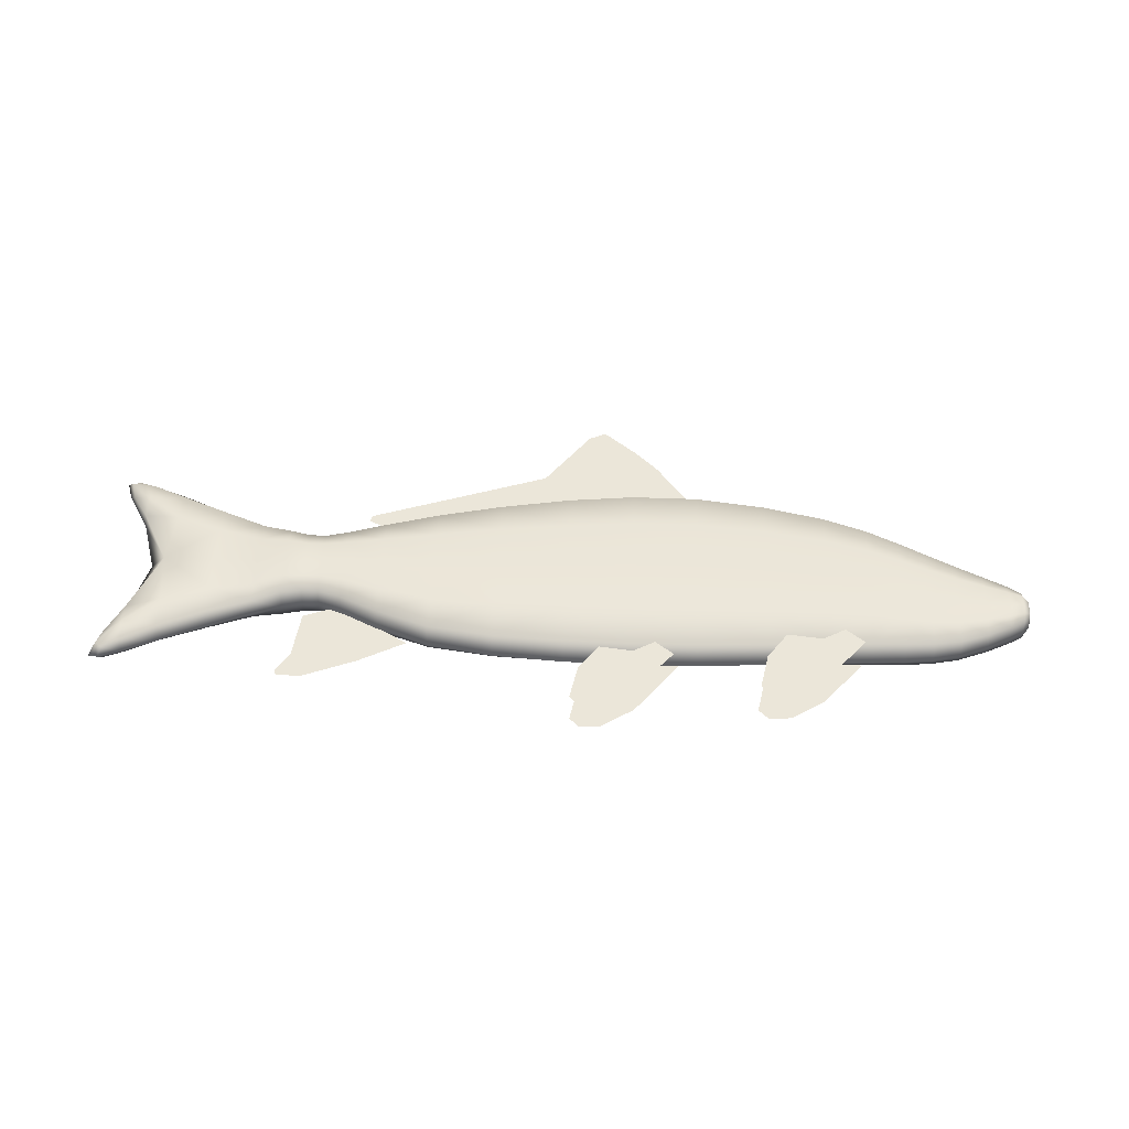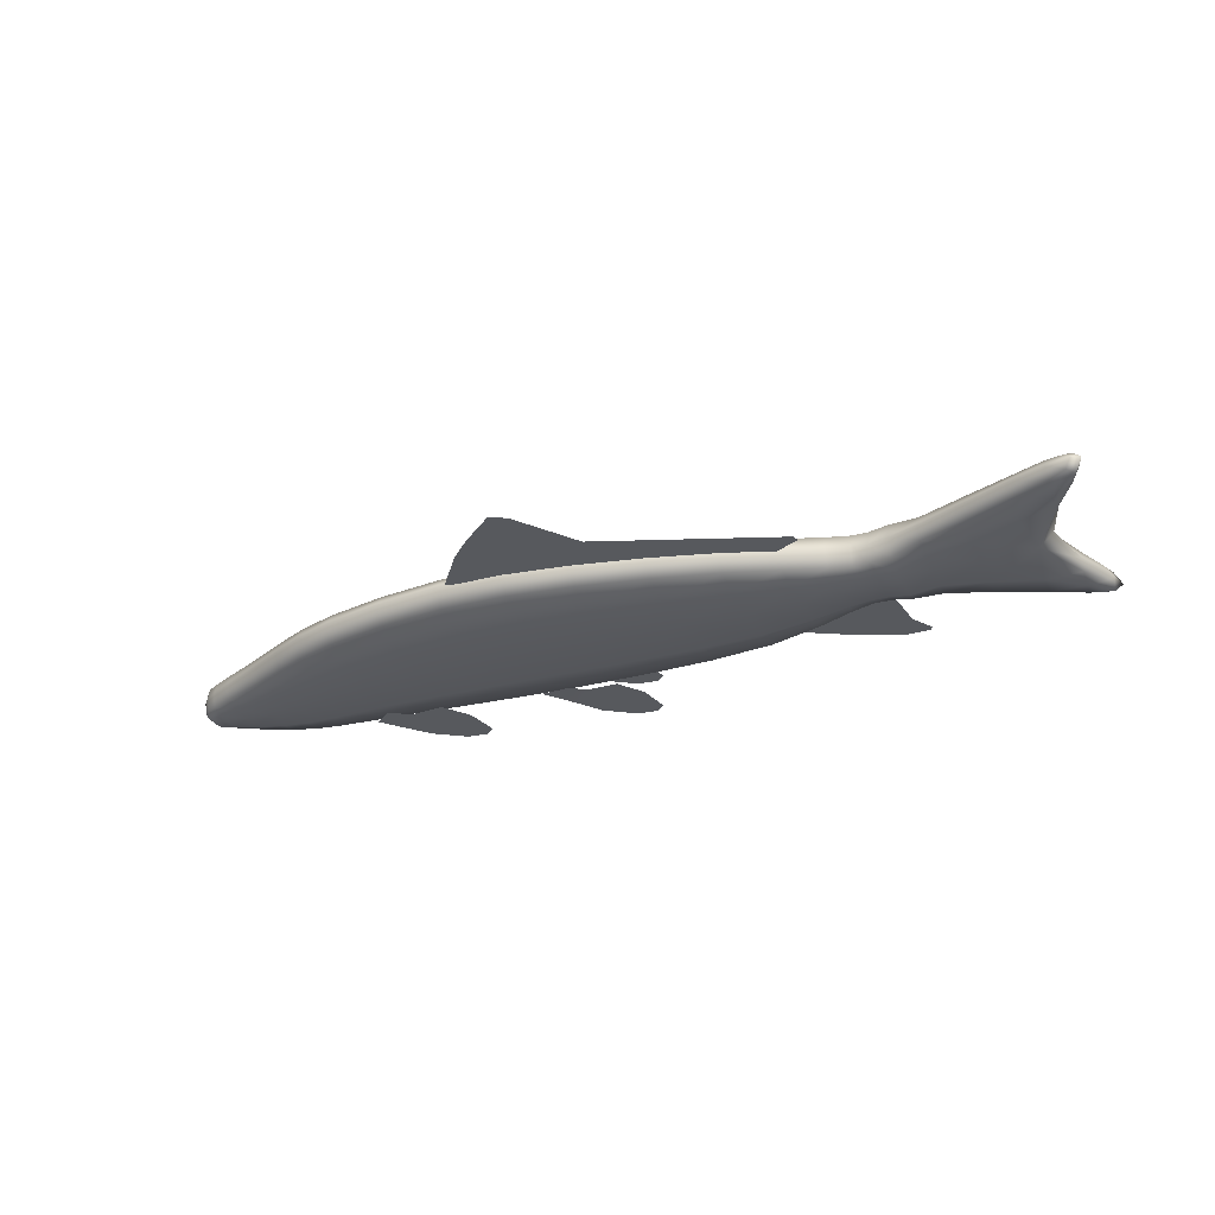
<metadata>
{"format":"obj","ext":"obj","renderer":"f3d","projection":"perspective","resolution":1024,"background":"white","views":[{"elev":48.5,"azim":2.2,"up":"+Y"},{"elev":-29.1,"azim":-158.2,"up":"+Y"}]}
</metadata>
<code>
v  -0.2981 0.0279 -0.7492
v  -0.1395 0.0279 -0.5752
v  -1.175 0.0279 -0.3796
v  -1.32 0.0279 -0.4549
v  -1.308 0.0279 -0.492
v  -0.3396 0.0279 -0.8277
v  0.1819 0.0279 -1.048
v  0.305 0.0279 -0.923
v  0.4716 0.0279 -0.6906
v  -0.0934 0.0279 -1.162
v  -0.0039 0.0279 -1.206
v  -1.289 0.0117 0.5465
v  -1.614 0.0117 0.2466
v  -1.438 0.0117 0.179
v  -1.032 0.0117 0.4131
v  -1.574 0.0117 0.6588
v  -1.643 0.0117 0.5059
v  -1.703 0.0117 0.6549
v  -1.719 0.0117 0.6259
v  0.2966 -0.0531 0.6425
v  0.1835 -0.0531 0.5105
v  0.265 -0.0596 0.4427
v  0.4317 -0.0596 0.4547
v  0.1949 -0.0624 0.7607
v  0.0003 -0.0624 0.489
v  0.0241 -0.0624 0.8725
v  -0.1037 -0.0624 0.635
v  -0.0908 -0.0624 0.8803
v  -0.1425 -0.0624 0.8291
v  1.308 -0.0702 0.5379
v  1.19 -0.0702 0.4008
v  1.309 -0.0702 0.3329
v  1.413 -0.0702 0.4151
v  1.202 -0.0702 0.6607
v  0.9998 -0.0702 0.3785
v  1.024 -0.0702 0.7768
v  0.8918 -0.0702 0.5301
v  0.9052 -0.0702 0.7849
v  0.8515 -0.0702 0.7317
v  2.078 0.0325 0.3463
v  1.925 0.0325 0.4106
v  1.925 -0.0468 0.3722
v  2.078 -0.042 0.3169
v  2.206 -0.0384 0.2565
v  2.206 0.0325 0.2773
v  2.206 0.1034 0.2565
v  2.078 0.107 0.3169
v  1.925 0.1118 0.3722
v  2.078 0.0325 -0.1238
v  2.078 -0.042 -0.0944
v  1.925 -0.0468 -0.1653
v  1.925 0.0325 -0.2037
v  1.925 0.1118 -0.1653
v  2.078 0.107 -0.0944
v  2.206 0.1034 -0.0329
v  2.206 0.0325 -0.0535
v  2.206 -0.0384 -0.0329
v  2.078 -0.0669 -0.0062
v  2.078 -0.0669 0.1113
v  1.925 -0.0732 0.1035
v  1.925 -0.0732 -0.0501
v  2.206 -0.062 0.0289
v  2.206 -0.062 0.1114
v  2.279 0.0325 -0.0023
v  2.279 -0.0372 0.0119
v  2.279 0.1021 0.0119
v  2.305 0.0841 0.0392
v  2.314 0.0325 0.0381
v  2.305 -0.0191 0.0392
v  2.078 0.1318 0.1113
v  2.206 0.127 0.1114
v  2.206 0.127 0.0289
v  2.078 0.1318 -0.0062
v  1.925 0.1382 -0.0501
v  1.925 0.1382 0.1035
v  1.78 -0.0515 0.3987
v  1.78 0.0325 0.4442
v  1.78 0.1164 0.3987
v  1.629 0.1199 0.4082
v  1.629 0.0325 0.4599
v  1.629 -0.0549 0.4082
v  1.461 0.1505 0.008
v  1.629 0.149 0.0464
v  1.629 0.149 -0.1603
v  1.461 0.1505 -0.2234
v  1.629 0.1199 -0.3153
v  1.461 0.121 -0.3969
v  1.232 0.121 -0.4787
v  1.232 0.1505 -0.2862
v  1.232 0.1505 -0.0295
v  1.78 -0.0794 0.2621
v  1.78 -0.0794 0.0801
v  1.925 -0.0732 0.2571
v  1.629 -0.084 0.2532
v  1.629 -0.084 0.0464
v  1.78 0.1164 -0.2385
v  1.78 0.0325 -0.284
v  1.78 -0.0515 -0.2385
v  1.629 -0.0549 -0.3153
v  1.629 0.0325 -0.367
v  1.78 0.1444 0.0801
v  1.78 0.1444 -0.102
v  0.8991 0.121 -0.5559
v  1.232 0.0325 -0.5428
v  0.8991 0.0325 -0.6268
v  1.232 -0.0561 -0.4787
v  0.8991 -0.0561 -0.5559
v  0.5238 -0.0561 -0.6063
v  0.5238 0.0325 -0.6819
v  0.5238 0.121 -0.6063
v  1.461 -0.0561 0.4129
v  1.461 0.0325 0.4707
v  1.461 0.121 0.4129
v  1.232 0.121 0.4197
v  1.232 0.0325 0.4839
v  1.232 -0.0561 0.4197
v  1.461 0.0325 -0.4548
v  1.461 -0.0561 -0.3969
v  1.461 -0.0856 0.2393
v  1.461 -0.0856 0.008
v  1.232 -0.0856 0.2272
v  1.232 -0.0856 -0.0295
v  0.1685 0.1505 -0.0745
v  0.5238 0.1505 -0.0771
v  0.5238 0.1505 -0.3795
v  0.1685 0.1505 -0.3791
v  0.1685 0.121 -0.6075
v  -0.1875 0.121 -0.5702
v  -0.1875 0.1505 -0.351
v  -0.1875 0.1505 -0.0587
v  0.8991 -0.0856 0.2234
v  0.8991 -0.0856 -0.06
v  0.8991 -0.0561 0.436
v  0.5238 -0.0561 0.4521
v  0.5238 -0.0856 0.2253
v  0.5238 -0.0856 -0.0771
v  0.8991 0.1505 -0.06
v  0.8991 0.1505 -0.3434
v  0.8991 0.0325 0.5068
v  0.8991 0.121 0.436
v  0.5238 0.121 0.4521
v  0.5238 0.0325 0.5277
v  -0.5651 0.1505 -0.304
v  -0.5651 0.1505 -0.036
v  -0.5651 0.121 -0.505
v  -0.9187 0.121 -0.4251
v  -0.9187 0.1505 -0.252
v  -0.9187 0.1505 -0.0213
v  0.1685 -0.0561 0.4585
v  0.1685 0.0325 0.5346
v  0.1685 0.121 0.4585
v  -0.1875 0.121 0.4529
v  -0.1875 0.0325 0.5259
v  -0.1875 -0.0561 0.4529
v  0.1685 0.0325 -0.6837
v  0.1685 -0.0561 -0.6075
v  -0.1875 -0.0561 -0.5702
v  -0.1875 0.0325 -0.6433
v  0.1685 -0.0856 -0.0745
v  0.1685 -0.0856 0.23
v  -0.1875 -0.0856 0.2336
v  -0.1875 -0.0856 -0.0587
v  -1.203 0.0325 -0.3883
v  -1.203 0.121 -0.3434
v  -0.9187 0.0325 -0.4828
v  -0.9187 -0.0561 -0.4251
v  -1.203 -0.0561 -0.3434
v  -1.41 -0.0554 -0.2789
v  -1.41 0.0325 -0.3125
v  -1.41 0.1204 -0.2789
v  -0.5651 0.0325 0.4999
v  -0.5651 -0.0561 0.4329
v  -0.5651 0.121 0.4329
v  -0.9187 0.121 0.3825
v  -0.9187 0.0325 0.4401
v  -0.9187 -0.0561 0.3825
v  -0.5651 0.0325 -0.572
v  -0.5651 -0.0561 -0.505
v  -0.5651 -0.0856 -0.036
v  -0.5651 -0.0856 0.2319
v  -0.9187 -0.0856 0.2094
v  -0.9187 -0.0856 -0.0213
v  -1.731 0.1542 -0.0497
v  -1.622 0.1473 -0.0486
v  -1.622 0.1473 -0.1642
v  -1.731 0.1542 -0.1776
v  -1.622 0.1186 -0.251
v  -1.731 0.1238 -0.2735
v  -1.891 0.0973 -0.3279
v  -1.891 0.1189 -0.2099
v  -1.891 0.1189 -0.0526
v  -1.203 -0.0856 0.1505
v  -1.203 -0.0856 -0.0291
v  -1.203 -0.0561 0.2852
v  -1.41 -0.0554 0.192
v  -1.41 -0.0847 0.0911
v  -1.41 -0.0847 -0.0434
v  -1.203 0.1505 -0.2087
v  -1.203 0.1505 -0.0291
v  -1.41 0.1497 -0.178
v  -1.41 0.1497 -0.0434
v  -1.203 0.0325 0.3301
v  -1.203 0.121 0.2852
v  -1.41 0.1204 0.192
v  -1.41 0.0325 0.2257
v  -2.128 -0.0358 0.3069
v  -1.891 -0.0324 0.2226
v  -1.891 0.0325 0.2619
v  -2.128 0.0325 0.3591
v  -1.891 0.0973 0.2226
v  -2.128 0.1007 0.3069
v  -2.374 0.0961 0.4079
v  -2.373 0.0325 0.4643
v  -2.374 -0.0312 0.4079
v  -1.731 -0.0588 0.1741
v  -1.622 -0.0536 0.1539
v  -1.622 0.0325 0.1828
v  -1.731 0.0325 0.2061
v  -1.622 0.1186 0.1539
v  -1.731 0.1238 0.1741
v  -1.622 0.0325 -0.2799
v  -1.731 0.0325 -0.3055
v  -1.622 -0.0536 -0.251
v  -1.731 -0.0588 -0.2735
v  -1.891 -0.0324 -0.3279
v  -1.891 0.0325 -0.3672
v  -1.731 -0.0893 -0.0497
v  -1.622 -0.0823 -0.0486
v  -1.622 -0.0823 0.0671
v  -1.731 -0.0893 0.0782
v  -1.891 -0.054 0.1046
v  -1.891 -0.054 -0.0526
v  -1.532 -0.0822 0.0674
v  -1.532 -0.0822 -0.0482
v  -1.532 -0.0535 0.1541
v  -1.532 0.0325 -0.2793
v  -1.532 0.1185 -0.2504
v  -1.532 -0.0535 -0.2504
v  -1.532 0.0325 0.1829
v  -1.532 0.1185 0.1541
v  -1.532 0.1472 -0.1637
v  -1.532 0.1472 -0.0482
v  -2.566 -0.0227 0.28
v  -2.411 -0.043 -0.0627
v  -2.375 -0.0524 0.2387
v  -2.561 -0.0411 0.3931
v  -2.556 -0.0227 0.5063
v  -2.642 -0.0084 0.5543
v  -2.678 -0.0227 0.5337
v  -2.653 -0.0084 0.4402
v  -2.128 0.1007 -0.4238
v  -2.128 0.0325 -0.476
v  -2.128 -0.0358 -0.4238
v  -2.376 -0.0312 -0.5314
v  -2.375 0.0325 -0.5879
v  -2.376 0.0961 -0.5314
v  -2.128 -0.0585 -0.0584
v  -2.128 -0.0585 0.1503
v  -2.128 0.1235 -0.0584
v  -2.128 0.1235 -0.2672
v  -2.377 0.1173 -0.3619
v  -2.411 0.1079 -0.0627
v  -2.128 0.1235 0.1503
v  -1.891 0.1189 0.1046
v  -2.375 0.1173 0.2387
v  -2.128 -0.0585 -0.2672
v  -1.891 -0.054 -0.2099
v  -2.377 -0.0524 -0.3619
v  -2.576 0.0877 -0.3921
v  -2.57 0.1061 -0.5063
v  -2.564 0.0877 -0.6205
v  -2.656 0.0734 -0.6585
v  -2.694 0.0877 -0.6333
v  -2.668 0.0734 -0.5423
v  -1.41 0.1497 0.0911
v  -1.532 0.1472 0.0674
v  -1.622 0.1473 0.0671
v  -1.41 -0.0847 -0.178
v  -1.532 -0.0822 -0.1637
v  -1.622 -0.0823 -0.1642
v  -1.731 -0.0893 -0.1776
v  -0.9187 0.1505 0.2094
v  -1.203 0.1505 0.1505
v  -0.9187 -0.0856 -0.252
v  -1.203 -0.0856 -0.2087
v  -1.731 0.1542 0.0782
v  -0.1875 -0.0856 -0.351
v  -0.5651 -0.0856 -0.304
v  0.5238 -0.0856 -0.3795
v  0.1685 -0.0856 -0.3791
v  -0.1875 0.1505 0.2336
v  -0.5651 0.1505 0.2319
v  0.8991 0.1505 0.2234
v  1.232 0.1505 0.2272
v  0.5238 0.1505 0.2253
v  0.8991 -0.0856 -0.3434
v  1.232 -0.0856 -0.2862
v  0.1685 0.1505 0.23
v  1.461 -0.0856 -0.2234
v  1.629 -0.084 -0.1603
v  1.78 0.1444 0.2621
v  1.925 0.1382 0.2571
v  1.629 0.149 0.2532
v  1.78 -0.0794 -0.102
v  1.461 0.1505 0.2393
v  2.078 0.1318 0.2288
v  2.206 0.127 0.1943
v  2.279 0.0325 0.2295
v  2.279 0.1021 0.2147
v  2.279 -0.0372 0.2147
v  2.305 -0.0191 0.1887
v  2.314 0.0325 0.1915
v  2.305 0.0841 0.1887
v  2.078 -0.0669 0.2288
v  2.206 -0.062 0.1943
v  -2.684 0.0325 -0.6879
v  -2.656 -0.0084 -0.6585
v  -2.694 -0.0227 -0.6333
v  -2.735 0.0325 -0.6756
v  -2.668 -0.0084 -0.5423
v  -2.704 0.0325 -0.5787
v  -2.562 0.0325 -0.6586
v  -2.564 -0.0227 -0.6205
v  -2.57 -0.0411 -0.5063
v  -2.576 -0.0227 -0.3921
v  -2.578 0.0325 -0.3541
v  -2.489 0.0325 -0.0608
v  -2.687 0.0325 0.4808
v  -2.717 0.0325 0.5805
v  -2.67 0.0325 0.5866
v  -2.642 0.0734 0.5543
v  -2.678 0.0877 0.5337
v  -2.653 0.0734 0.4402
v  -2.554 0.0325 0.544
v  -2.556 0.0877 0.5063
v  -2.561 0.1061 0.3931
v  -2.566 0.0877 0.28
v  -2.568 0.0325 0.2423
v  2.326 0.0325 0.0754
v  2.326 0.0325 0.1124
v  2.314 -0.0372 0.1123
v  2.314 -0.0372 0.0702
v  2.314 0.1021 0.0702
v  2.314 0.1021 0.1123
v  2.326 0.0325 0.1518
v  2.314 -0.0372 0.1564
v  2.314 0.1021 0.1564
v  2.279 -0.0604 0.1704
v  2.279 -0.0604 0.1119
v  2.279 0.1254 0.0545
v  2.279 0.1254 0.1119
v  2.279 -0.0604 0.0545
v  2.279 0.1254 0.1704
v  0.2966 0.1235 0.6425
v  0.1835 0.1235 0.5105
v  0.2984 0.1235 0.4451
v  0.3983 0.1235 0.5243
v  0.1949 0.1235 0.7607
v  0.0003 0.1235 0.489
v  0.0241 0.1235 0.8725
v  -0.1037 0.1235 0.635
v  -0.0908 0.1235 0.8803
v  -0.1425 0.1235 0.8291
v  1.308 0.136 0.5379
v  1.19 0.136 0.4008
v  1.309 0.136 0.3329
v  1.413 0.136 0.4151
v  1.202 0.136 0.6607
v  0.9998 0.136 0.3785
v  1.024 0.136 0.7768
v  0.8918 0.136 0.5301
v  0.9052 0.136 0.7849
v  0.8515 0.136 0.7317
o fish_Cube
g fish_Cube
f 1 2 3
f 3 4 1
f 1 4 5
f 5 6 1
f 1 6 7
f 7 8 1
f 8 9 2
f 2 1 8
f 7 6 10
f 10 11 7
f 12 13 14
f 14 15 12
f 12 16 17
f 17 13 12
f 16 18 19
f 19 17 16
f 20 21 22
f 22 23 20
f 24 25 21
f 21 20 24
f 24 26 27
f 27 25 24
f 26 28 29
f 29 27 26
f 30 31 32
f 32 33 30
f 34 35 31
f 31 30 34
f 34 36 37
f 37 35 34
f 36 38 39
f 39 37 36
f 40 41 42
f 42 43 40
f 43 44 45
f 45 40 43
f 45 46 47
f 47 40 45
f 40 47 48
f 48 41 40
f 49 50 51
f 51 52 49
f 49 52 53
f 53 54 49
f 54 55 56
f 56 49 54
f 56 57 50
f 50 49 56
f 58 59 60
f 60 61 58
f 61 51 50
f 50 58 61
f 58 50 57
f 57 62 58
f 62 63 59
f 59 58 62
f 64 65 57
f 57 56 64
f 64 56 55
f 55 66 64
f 64 66 67
f 67 68 64
f 64 68 69
f 69 65 64
f 70 71 72
f 72 73 70
f 73 72 55
f 55 54 73
f 54 53 74
f 74 73 54
f 73 74 75
f 75 70 73
f 76 42 41
f 41 77 76
f 41 48 78
f 78 77 41
f 77 78 79
f 79 80 77
f 77 80 81
f 81 76 77
f 82 83 84
f 84 85 82
f 85 84 86
f 86 87 85
f 87 88 89
f 89 85 87
f 85 89 90
f 90 82 85
f 91 92 60
f 60 93 91
f 91 93 42
f 42 76 91
f 76 81 94
f 94 91 76
f 94 95 92
f 92 91 94
f 96 53 52
f 52 97 96
f 52 51 98
f 98 97 52
f 97 98 99
f 99 100 97
f 97 100 86
f 86 96 97
f 101 75 74
f 74 102 101
f 102 74 53
f 53 96 102
f 96 86 84
f 84 102 96
f 102 84 83
f 83 101 102
f 103 88 104
f 104 105 103
f 104 106 107
f 107 105 104
f 105 107 108
f 108 109 105
f 105 109 110
f 110 103 105
f 111 81 80
f 80 112 111
f 80 79 113
f 113 112 80
f 112 113 114
f 114 115 112
f 112 115 116
f 116 111 112
f 87 86 100
f 100 117 87
f 100 99 118
f 118 117 100
f 117 118 106
f 106 104 117
f 117 104 88
f 88 87 117
f 119 120 95
f 95 94 119
f 94 81 111
f 111 119 94
f 119 111 116
f 116 121 119
f 121 122 120
f 120 119 121
f 123 124 125
f 125 126 123
f 125 110 127
f 127 126 125
f 126 127 128
f 128 129 126
f 129 130 123
f 123 126 129
f 131 132 122
f 122 121 131
f 131 121 116
f 116 133 131
f 133 134 135
f 135 131 133
f 135 136 132
f 132 131 135
f 137 90 89
f 89 138 137
f 138 89 88
f 88 103 138
f 103 110 125
f 125 138 103
f 138 125 124
f 124 137 138
f 133 116 115
f 115 139 133
f 115 114 140
f 140 139 115
f 139 140 141
f 141 142 139
f 139 142 134
f 134 133 139
f 143 144 130
f 130 129 143
f 129 128 145
f 145 143 129
f 143 145 146
f 146 147 143
f 147 148 144
f 144 143 147
f 149 134 142
f 142 150 149
f 142 141 151
f 151 150 142
f 151 152 153
f 153 150 151
f 153 154 149
f 149 150 153
f 127 110 109
f 109 155 127
f 109 108 156
f 156 155 109
f 156 157 158
f 158 155 156
f 158 128 127
f 127 155 158
f 159 136 135
f 135 160 159
f 160 135 134
f 134 149 160
f 149 154 161
f 161 160 149
f 160 161 162
f 162 159 160
f 163 164 146
f 146 165 163
f 163 165 166
f 166 167 163
f 167 168 169
f 169 163 167
f 169 170 164
f 164 163 169
f 171 172 154
f 154 153 171
f 171 153 152
f 152 173 171
f 173 174 175
f 175 171 173
f 175 176 172
f 172 171 175
f 177 145 128
f 128 158 177
f 177 158 157
f 157 178 177
f 178 166 165
f 165 177 178
f 165 146 145
f 145 177 165
f 179 162 161
f 161 180 179
f 161 154 172
f 172 180 161
f 180 172 176
f 176 181 180
f 181 182 179
f 179 180 181
f 183 184 185
f 185 186 183
f 186 185 187
f 187 188 186
f 188 189 190
f 190 186 188
f 186 190 191
f 191 183 186
f 192 193 182
f 182 181 192
f 181 176 194
f 194 192 181
f 192 194 195
f 195 196 192
f 196 197 193
f 193 192 196
f 198 199 148
f 148 147 198
f 147 146 164
f 164 198 147
f 198 164 170
f 170 200 198
f 200 201 199
f 199 198 200
f 202 194 176
f 176 175 202
f 202 175 174
f 174 203 202
f 203 204 205
f 205 202 203
f 205 195 194
f 194 202 205
f 206 207 208
f 208 209 206
f 208 210 211
f 211 209 208
f 209 211 212
f 212 213 209
f 209 213 214
f 214 206 209
f 215 216 217
f 217 218 215
f 217 219 220
f 220 218 217
f 218 220 210
f 210 208 218
f 218 208 207
f 207 215 218
f 188 187 221
f 221 222 188
f 221 223 224
f 224 222 221
f 222 224 225
f 225 226 222
f 222 226 189
f 189 188 222
f 227 228 229
f 229 230 227
f 230 229 216
f 216 215 230
f 215 207 231
f 231 230 215
f 230 231 232
f 232 227 230
f 233 234 197
f 197 196 233
f 196 195 235
f 235 233 196
f 235 216 229
f 229 233 235
f 229 228 234
f 234 233 229
f 236 237 170
f 170 169 236
f 236 169 168
f 168 238 236
f 238 223 221
f 221 236 238
f 221 187 237
f 237 236 221
f 239 235 195
f 195 205 239
f 239 205 204
f 204 240 239
f 240 219 217
f 217 239 240
f 217 216 235
f 235 239 217
f 241 242 201
f 201 200 241
f 200 170 237
f 237 241 200
f 237 187 185
f 185 241 237
f 185 184 242
f 242 241 185
f 243 244 245
f 245 246 243
f 246 245 214
f 214 247 246
f 247 248 249
f 249 246 247
f 246 249 250
f 250 243 246
f 251 189 226
f 226 252 251
f 226 225 253
f 253 252 226
f 252 253 254
f 254 255 252
f 252 255 256
f 256 251 252
f 257 232 231
f 231 258 257
f 258 231 207
f 207 206 258
f 206 214 245
f 245 258 206
f 258 245 244
f 244 257 258
f 259 191 190
f 190 260 259
f 260 190 189
f 189 251 260
f 251 256 261
f 261 260 251
f 260 261 262
f 262 259 260
f 263 211 210
f 210 264 263
f 264 191 259
f 259 263 264
f 263 259 262
f 262 265 263
f 265 212 211
f 211 263 265
f 266 253 225
f 225 267 266
f 267 232 257
f 257 266 267
f 266 257 244
f 244 268 266
f 268 254 253
f 253 266 268
f 269 262 261
f 261 270 269
f 270 261 256
f 256 271 270
f 271 272 273
f 273 270 271
f 270 273 274
f 274 269 270
f 240 204 275
f 275 276 240
f 276 275 201
f 201 242 276
f 242 184 277
f 277 276 242
f 277 219 240
f 240 276 277
f 238 168 278
f 278 279 238
f 279 278 197
f 197 234 279
f 234 228 280
f 280 279 234
f 280 223 238
f 238 279 280
f 281 224 223
f 223 280 281
f 280 228 227
f 227 281 280
f 281 227 232
f 232 267 281
f 267 225 224
f 224 281 267
f 203 174 282
f 282 283 203
f 283 282 148
f 148 199 283
f 199 201 275
f 275 283 199
f 283 275 204
f 204 203 283
f 167 166 284
f 284 285 167
f 285 284 182
f 182 193 285
f 193 197 278
f 278 285 193
f 285 278 168
f 168 167 285
f 286 220 219
f 219 277 286
f 277 184 183
f 183 286 277
f 286 183 191
f 191 264 286
f 264 210 220
f 220 286 264
f 178 157 287
f 287 288 178
f 288 287 162
f 162 179 288
f 179 182 284
f 284 288 179
f 288 284 166
f 166 178 288
f 156 108 289
f 289 290 156
f 289 136 159
f 159 290 289
f 159 162 287
f 287 290 159
f 290 287 157
f 157 156 290
f 173 152 291
f 291 292 173
f 291 130 144
f 144 292 291
f 144 148 282
f 282 292 144
f 292 282 174
f 174 173 292
f 293 140 114
f 114 294 293
f 293 294 90
f 90 137 293
f 137 124 295
f 295 293 137
f 295 141 140
f 140 293 295
f 296 107 106
f 106 297 296
f 297 122 132
f 132 296 297
f 296 132 136
f 136 289 296
f 289 108 107
f 107 296 289
f 298 151 141
f 141 295 298
f 295 124 123
f 123 298 295
f 298 123 130
f 130 291 298
f 291 152 151
f 151 298 291
f 299 118 99
f 99 300 299
f 300 95 120
f 120 299 300
f 299 120 122
f 122 297 299
f 297 106 118
f 118 299 297
f 301 78 48
f 48 302 301
f 301 302 75
f 75 101 301
f 101 83 303
f 303 301 101
f 303 79 78
f 78 301 303
f 304 98 51
f 51 61 304
f 61 60 92
f 92 304 61
f 304 92 95
f 95 300 304
f 300 99 98
f 98 304 300
f 113 79 303
f 303 305 113
f 305 303 83
f 83 82 305
f 82 90 294
f 294 305 82
f 305 294 114
f 114 113 305
f 306 47 46
f 46 307 306
f 307 71 70
f 70 306 307
f 306 70 75
f 75 302 306
f 302 48 47
f 47 306 302
f 308 309 46
f 46 45 308
f 308 45 44
f 44 310 308
f 308 310 311
f 311 312 308
f 308 312 313
f 313 309 308
f 43 42 93
f 93 314 43
f 314 93 60
f 60 59 314
f 59 63 315
f 315 314 59
f 314 315 44
f 44 43 314
f 316 317 318
f 318 319 316
f 318 320 321
f 321 319 318
f 321 274 273
f 273 319 321
f 273 272 316
f 316 319 273
f 271 256 255
f 255 322 271
f 255 254 323
f 323 322 255
f 322 323 317
f 317 316 322
f 322 316 272
f 272 271 322
f 324 323 254
f 254 268 324
f 268 244 325
f 325 324 268
f 324 325 320
f 320 318 324
f 318 317 323
f 323 324 318
f 326 325 244
f 244 327 326
f 326 327 262
f 262 269 326
f 326 269 274
f 274 321 326
f 326 321 320
f 320 325 326
f 328 250 249
f 249 329 328
f 249 248 330
f 330 329 249
f 330 331 332
f 332 329 330
f 332 333 328
f 328 329 332
f 247 214 213
f 213 334 247
f 213 212 335
f 335 334 213
f 334 335 331
f 331 330 334
f 334 330 248
f 248 247 334
f 336 335 212
f 212 265 336
f 265 262 337
f 337 336 265
f 336 337 333
f 333 332 336
f 332 331 335
f 335 336 332
f 338 337 262
f 262 327 338
f 338 327 244
f 244 243 338
f 338 243 250
f 250 328 338
f 338 328 333
f 333 337 338
f 339 340 341
f 341 342 339
f 339 342 69
f 69 68 339
f 339 68 67
f 67 343 339
f 339 343 344
f 344 340 339
f 345 312 311
f 311 346 345
f 345 346 341
f 341 340 345
f 345 340 344
f 344 347 345
f 345 347 313
f 313 312 345
f 310 44 315
f 315 348 310
f 348 315 63
f 63 349 348
f 349 341 346
f 346 348 349
f 348 346 311
f 311 310 348
f 66 55 72
f 72 350 66
f 350 72 71
f 71 351 350
f 351 344 343
f 343 350 351
f 350 343 67
f 67 66 350
f 352 349 63
f 63 62 352
f 62 57 65
f 65 352 62
f 352 65 69
f 69 342 352
f 342 341 349
f 349 352 342
f 353 351 71
f 71 307 353
f 307 46 309
f 309 353 307
f 353 309 313
f 313 347 353
f 347 344 351
f 351 353 347
f 354 355 356
f 356 357 354
f 358 359 355
f 355 354 358
f 358 360 361
f 361 359 358
f 360 362 363
f 363 361 360
f 364 365 366
f 366 367 364
f 368 369 365
f 365 364 368
f 368 370 371
f 371 369 368
f 370 372 373
f 373 371 370

</code>
